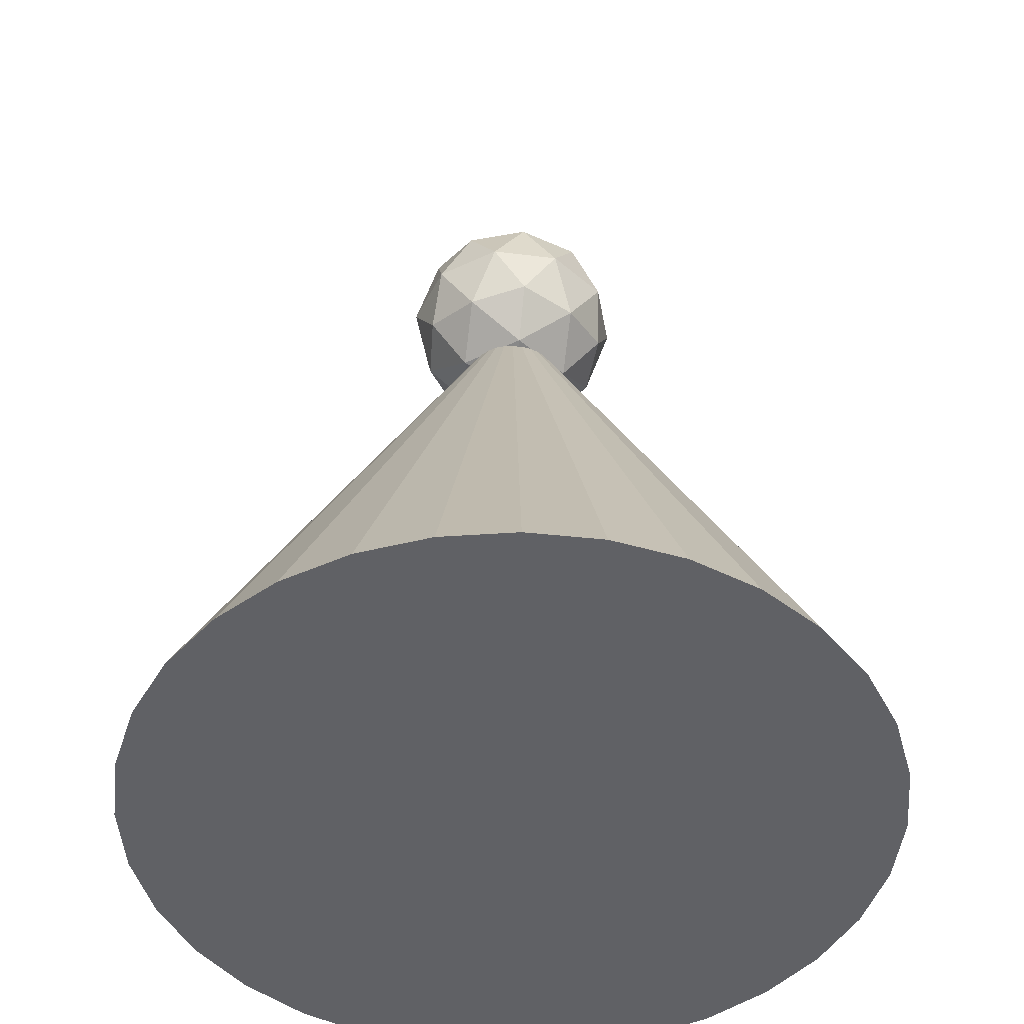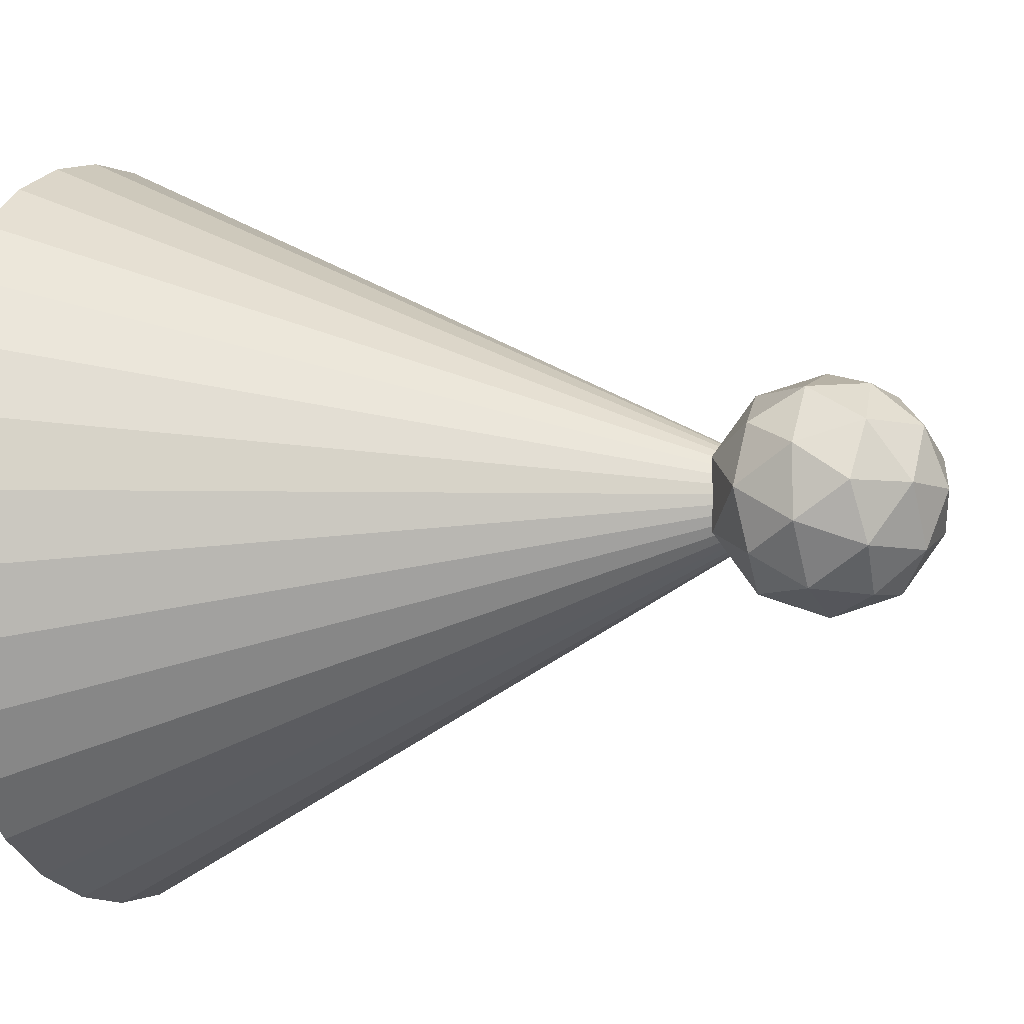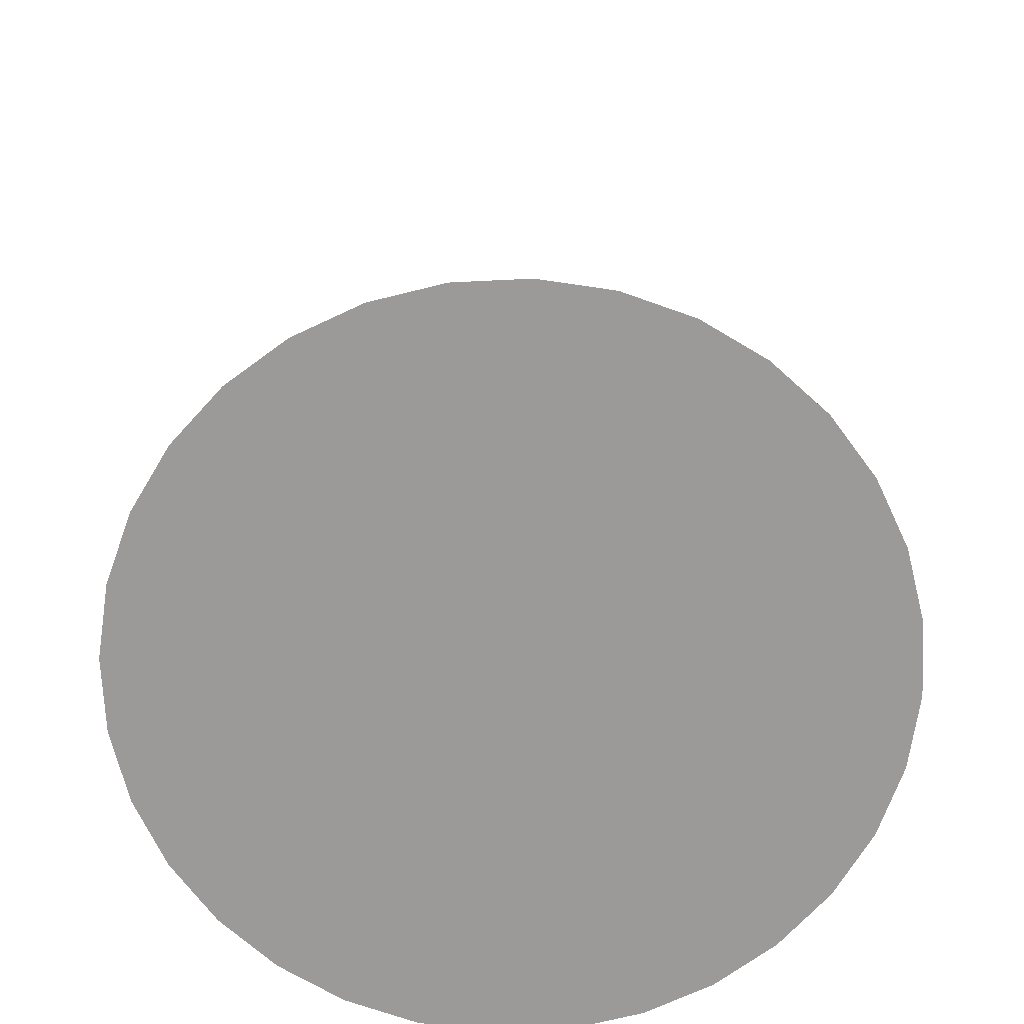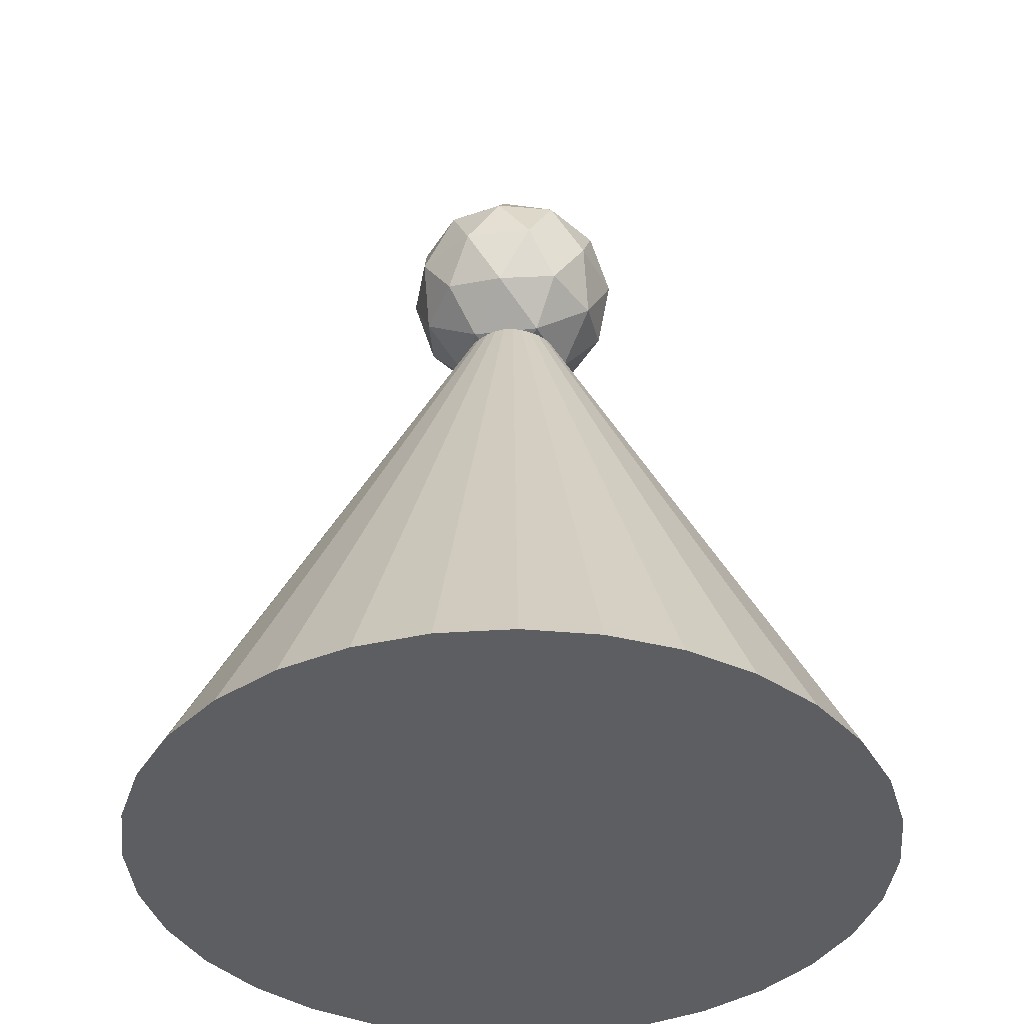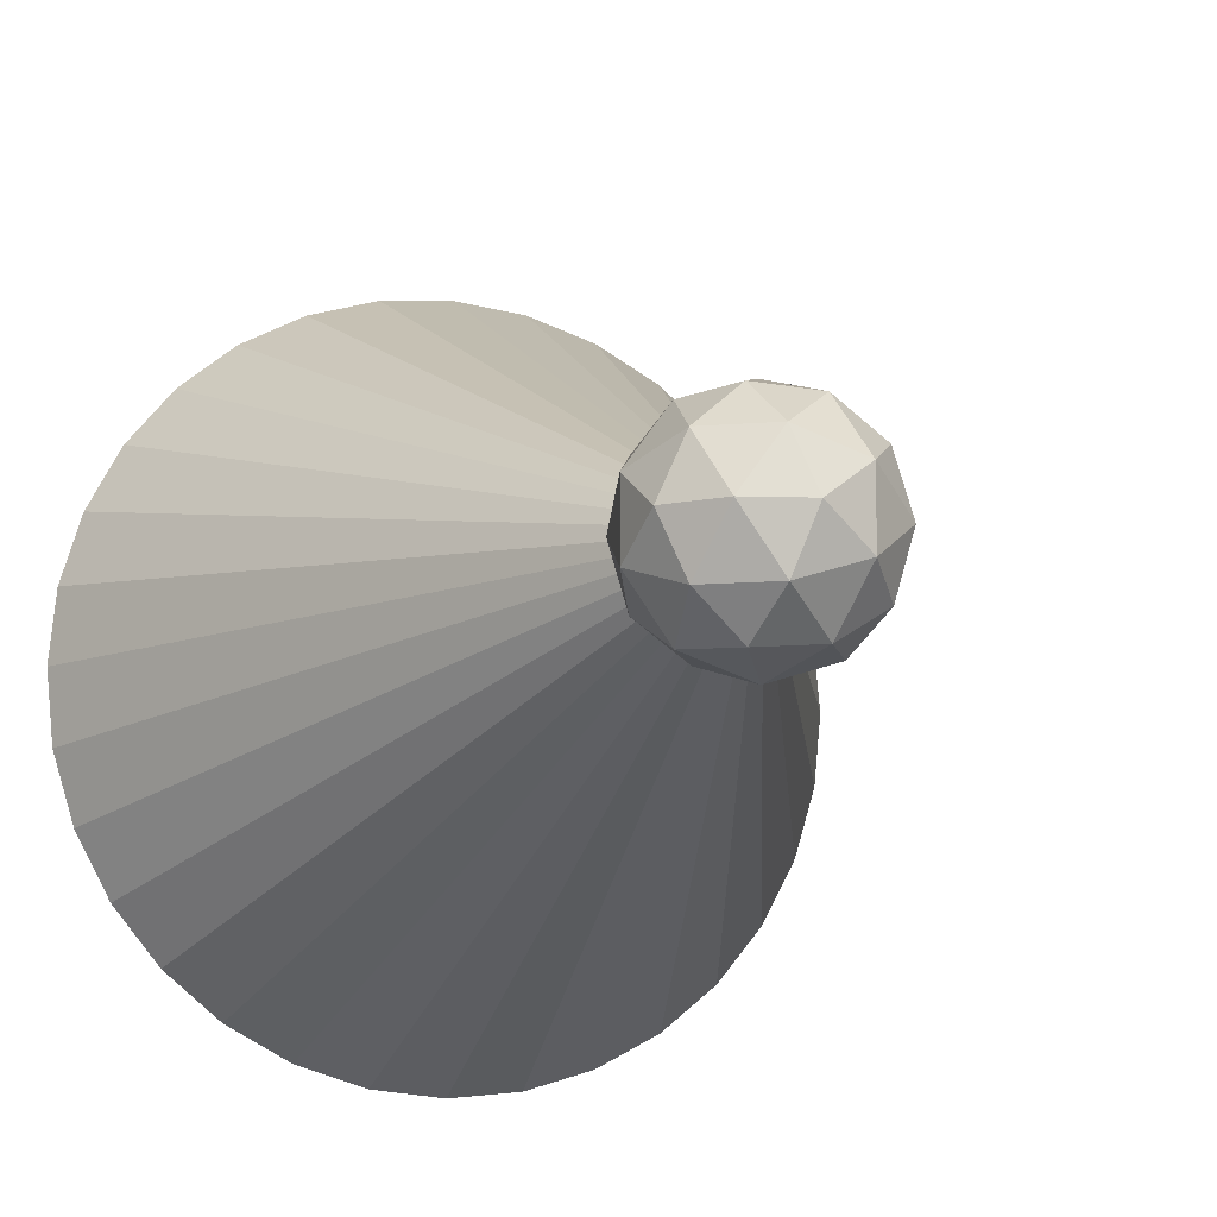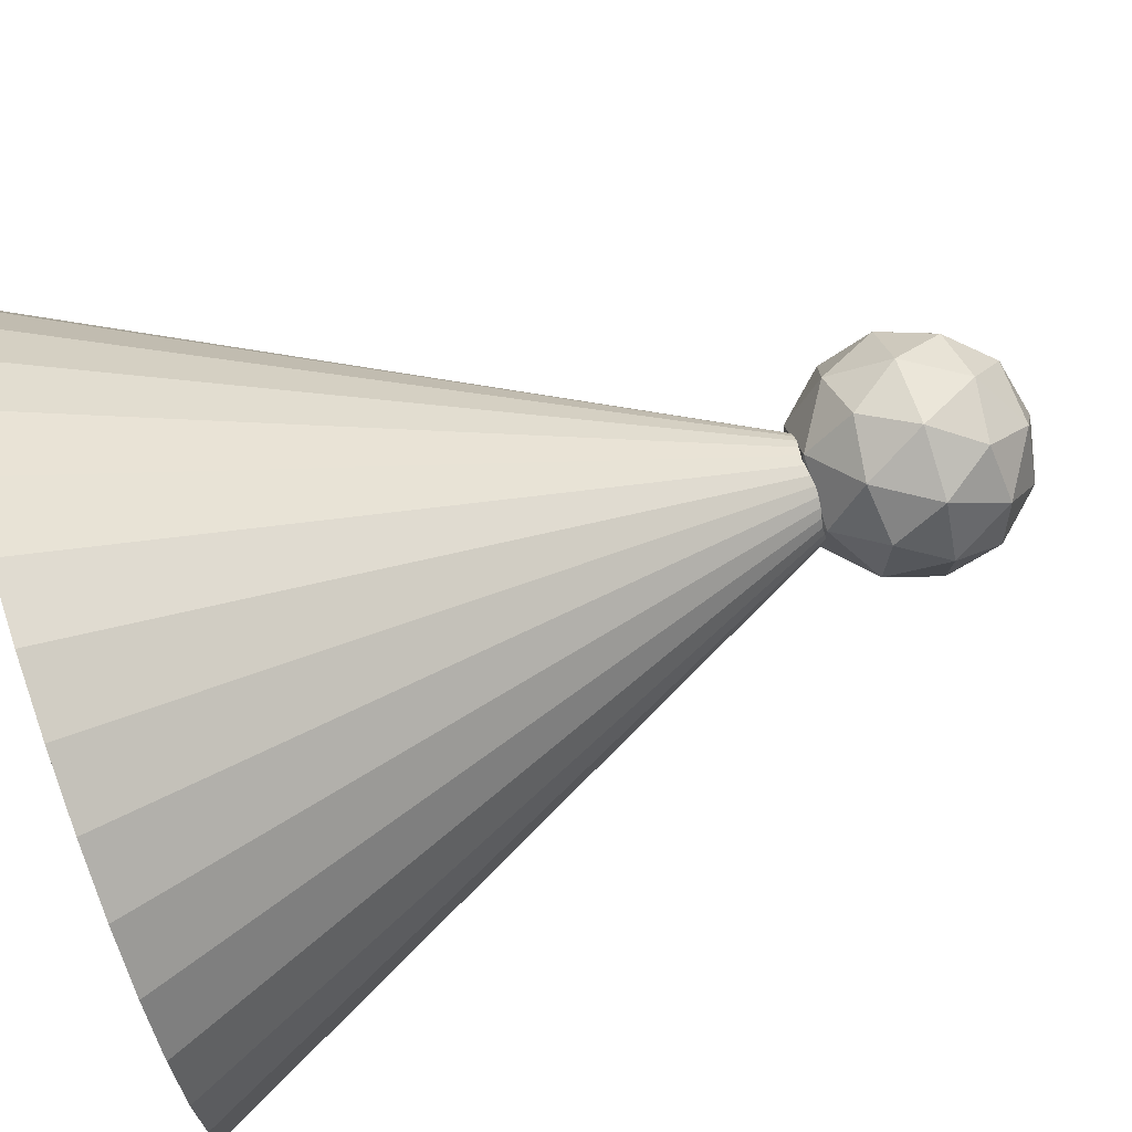
<metadata>
{"format":"obj","ext":"obj","renderer":"f3d","projection":"perspective","resolution":1024,"background":"white","views":[{"elev":-47.1,"azim":-170.0,"up":"+Y"},{"elev":-6.9,"azim":113.7,"up":"+Z"},{"elev":-69.4,"azim":98.4,"up":"+Y"},{"elev":-38.8,"azim":-45.8,"up":"+Y"},{"elev":-10.9,"azim":159.9,"up":"+Z"},{"elev":79.1,"azim":71.7,"up":"+Z"}]}
</metadata>
<code>
o Cone
v 0 0 -1
v 0.1951 0 -0.9808
v 0.3827 0 -0.9239
v 0.5556 0 -0.8315
v 0.7071 0 -0.7071
v 0.8315 0 -0.5556
v 0.9239 0 -0.3827
v 0.9808 0 -0.1951
v 1 0 0
v 0.9808 0 0.1951
v 0.9239 0 0.3827
v 0.8315 0 0.5556
v 0.7071 0 0.7071
v 0.5556 0 0.8315
v 0.3827 0 0.9239
v 0.1951 0 0.9808
v -0 0 1
v -0.1951 0 0.9808
v -0.3827 0 0.9239
v -0.5556 0 0.8315
v -0.7071 0 0.7071
v -0.8315 0 0.5556
v -0.9239 0 0.3827
v -0.9808 0 0.1951
v -1 0 -0
v -0.9808 0 -0.1951
v -0.9239 0 -0.3827
v -0.8315 0 -0.5556
v -0.7071 0 -0.7071
v -0.5556 0 -0.8315
v -0.3827 0 -0.9239
v -0.1951 0 -0.9808
v 0 2 0
f 1 33 2
f 2 33 3
f 3 33 4
f 4 33 5
f 5 33 6
f 6 33 7
f 7 33 8
f 8 33 9
f 9 33 10
f 10 33 11
f 11 33 12
f 12 33 13
f 13 33 14
f 14 33 15
f 15 33 16
f 16 33 17
f 17 33 18
f 18 33 19
f 19 33 20
f 20 33 21
f 21 33 22
f 22 33 23
f 23 33 24
f 24 33 25
f 25 33 26
f 26 33 27
f 27 33 28
f 28 33 29
f 29 33 30
f 30 33 31
f 1 2 3 4 5 6 7 8 9 10 11 12 13 14 15 16 17 18 19 20 21 22 23 24 25 26 27 28 29 30 31 32
f 31 33 32
f 32 33 1
o Icosphere
v 0 1.685 0
v 0.2171 1.851 0.1577
v -0.08292 1.851 0.2552
v -0.2683 1.851 0
v -0.08292 1.851 -0.2552
v 0.2171 1.851 -0.1577
v 0.08292 2.119 0.2552
v -0.2171 2.119 0.1577
v -0.2171 2.119 -0.1577
v 0.08292 2.119 -0.2552
v 0.2683 2.119 0
v 0 2.285 0
v -0.04874 1.73 0.15
v 0.1276 1.73 0.0927
v 0.07886 1.827 0.2427
v 0.2552 1.827 0
v 0.1276 1.73 -0.0927
v -0.1577 1.73 0
v -0.2065 1.827 0.15
v -0.04874 1.73 -0.15
v -0.2065 1.827 -0.15
v 0.07886 1.827 -0.2427
v 0.2853 1.985 0.0927
v 0.2853 1.985 -0.0927
v 0 1.985 0.3
v 0.1763 1.985 0.2427
v -0.2853 1.985 0.0927
v -0.1763 1.985 0.2427
v -0.1763 1.985 -0.2427
v -0.2853 1.985 -0.0927
v 0.1763 1.985 -0.2427
v 0 1.985 -0.3
v 0.2065 2.142 0.15
v -0.07886 2.142 0.2427
v -0.2552 2.142 0
v -0.07886 2.142 -0.2427
v 0.2065 2.142 -0.15
v 0.04874 2.24 0.15
v 0.1577 2.24 0
v -0.1276 2.24 0.0927
v -0.1276 2.24 -0.0927
v 0.04874 2.24 -0.15
f 34 47 46
f 35 47 49
f 34 46 51
f 34 51 53
f 34 53 50
f 35 49 56
f 36 48 58
f 37 52 60
f 38 54 62
f 39 55 64
f 35 56 59
f 36 58 61
f 37 60 63
f 38 62 65
f 39 64 57
f 40 66 71
f 41 67 73
f 42 68 74
f 43 69 75
f 44 70 72
f 72 75 45
f 72 70 75
f 70 43 75
f 75 74 45
f 75 69 74
f 69 42 74
f 74 73 45
f 74 68 73
f 68 41 73
f 73 71 45
f 73 67 71
f 67 40 71
f 71 72 45
f 71 66 72
f 66 44 72
f 57 70 44
f 57 64 70
f 64 43 70
f 65 69 43
f 65 62 69
f 62 42 69
f 63 68 42
f 63 60 68
f 60 41 68
f 61 67 41
f 61 58 67
f 58 40 67
f 59 66 40
f 59 56 66
f 56 44 66
f 64 65 43
f 64 55 65
f 55 38 65
f 62 63 42
f 62 54 63
f 54 37 63
f 60 61 41
f 60 52 61
f 52 36 61
f 58 59 40
f 58 48 59
f 48 35 59
f 56 57 44
f 56 49 57
f 49 39 57
f 50 55 39
f 50 53 55
f 53 38 55
f 53 54 38
f 53 51 54
f 51 37 54
f 51 52 37
f 51 46 52
f 46 36 52
f 49 50 39
f 49 47 50
f 47 34 50
f 46 48 36
f 46 47 48
f 47 35 48

</code>
